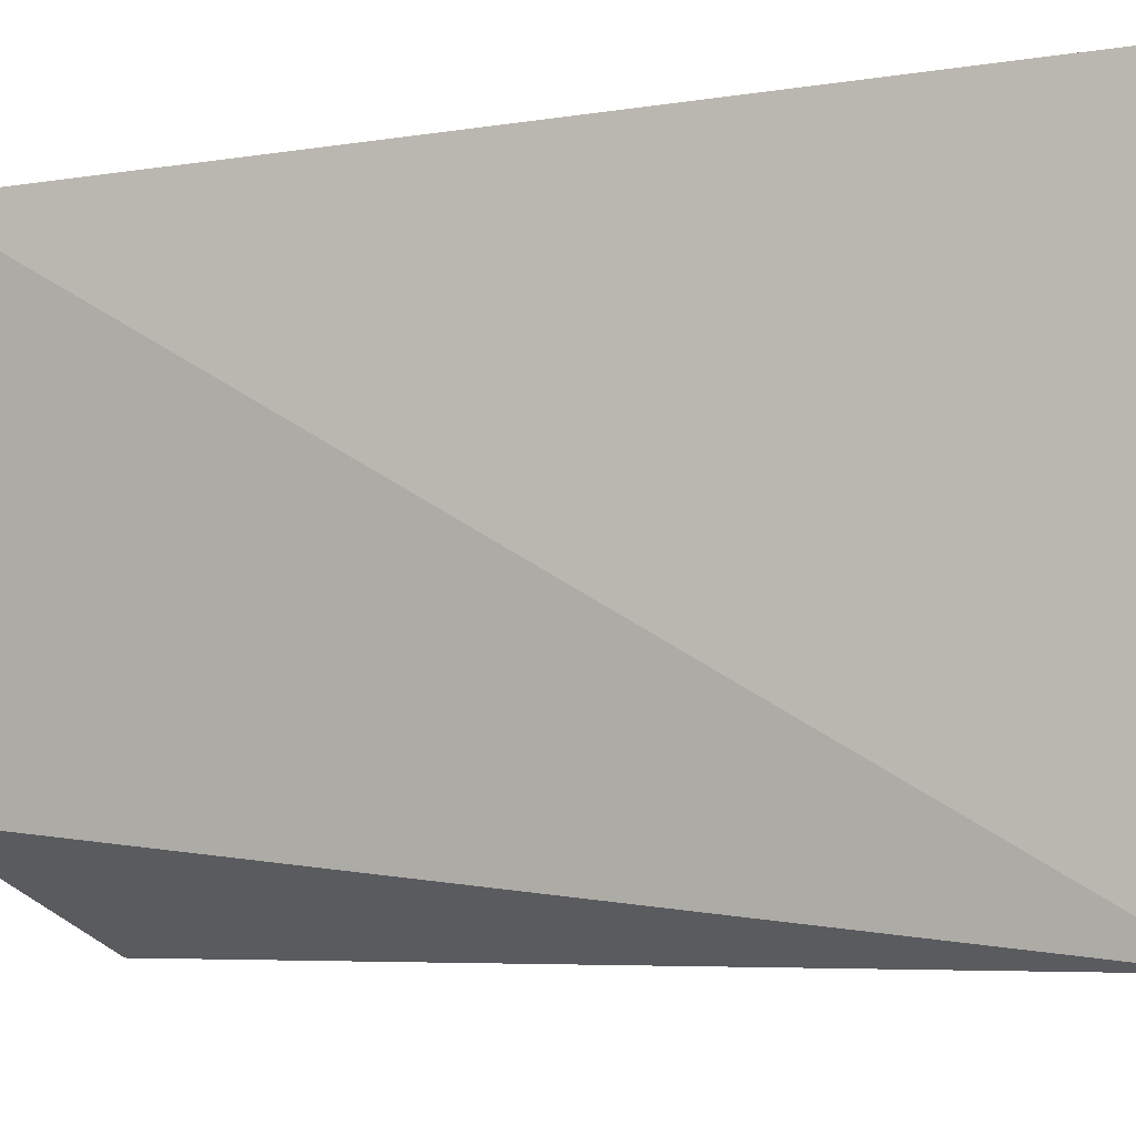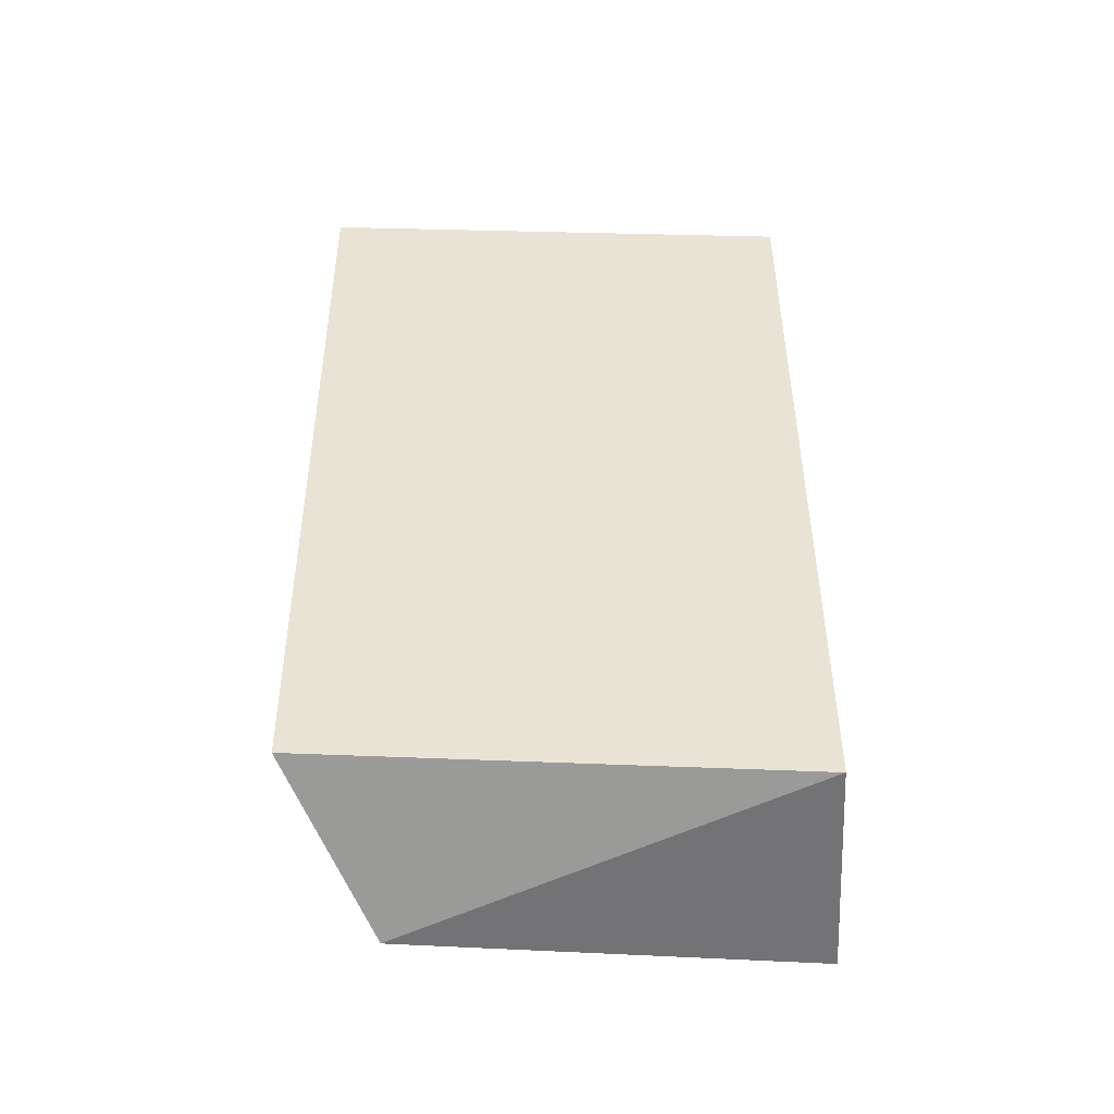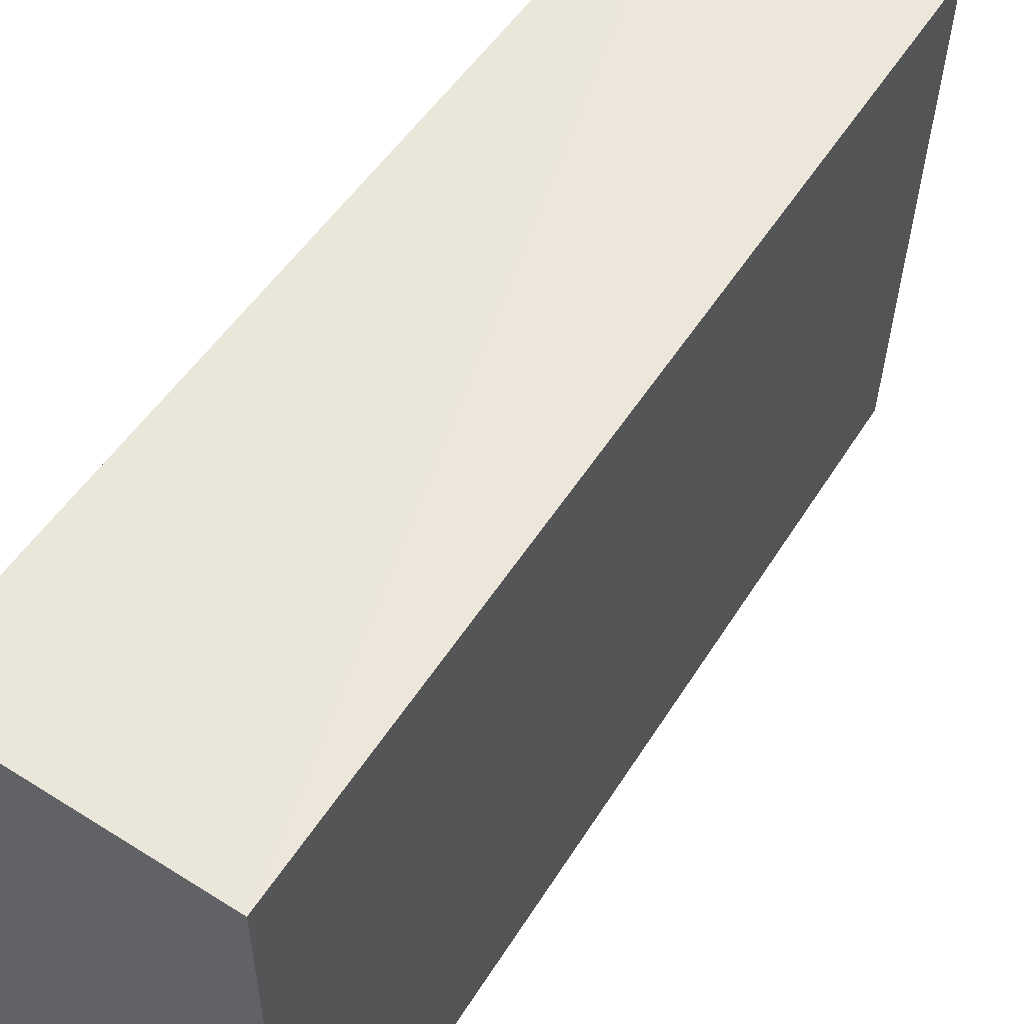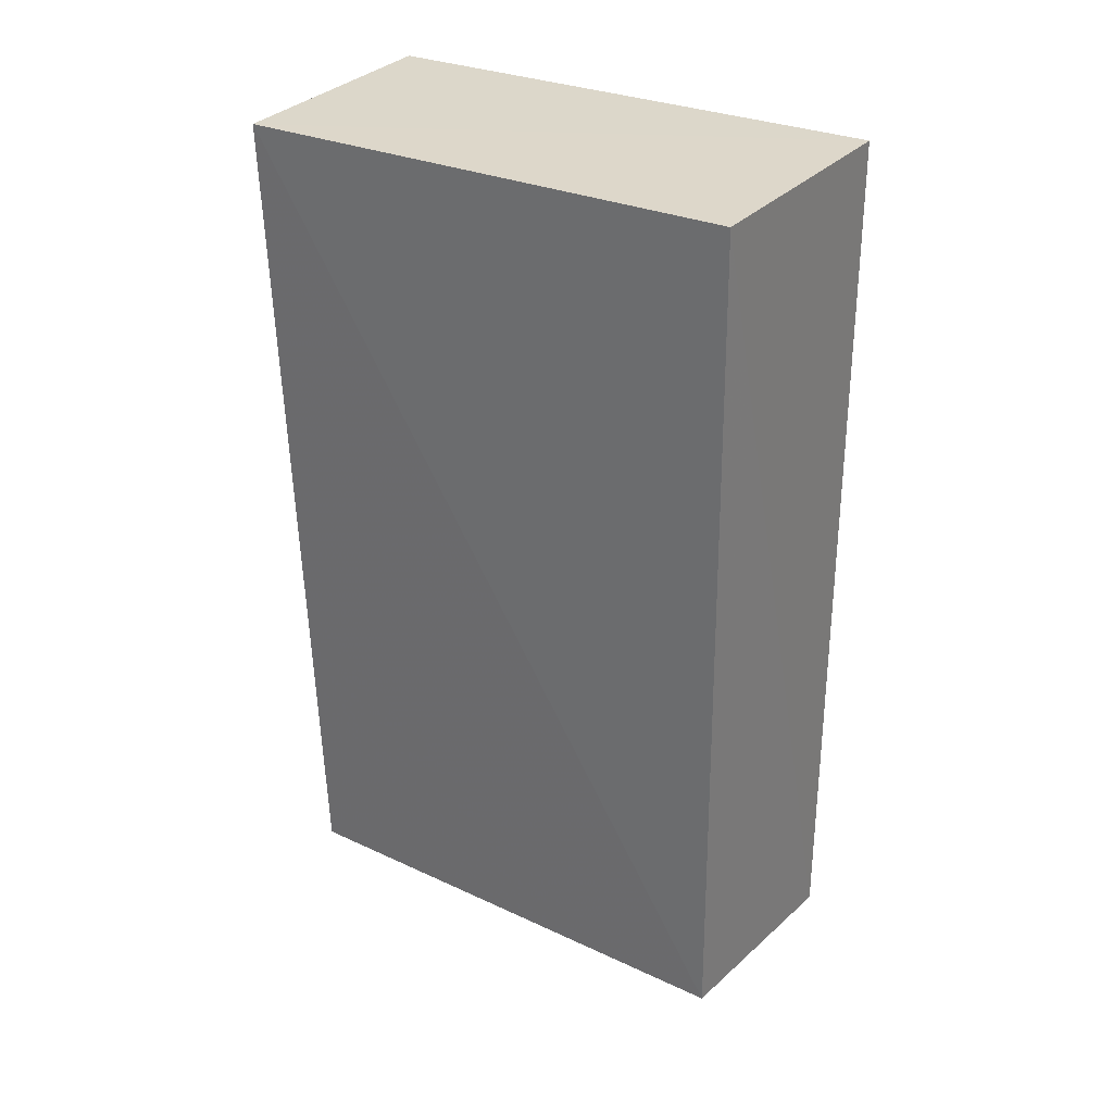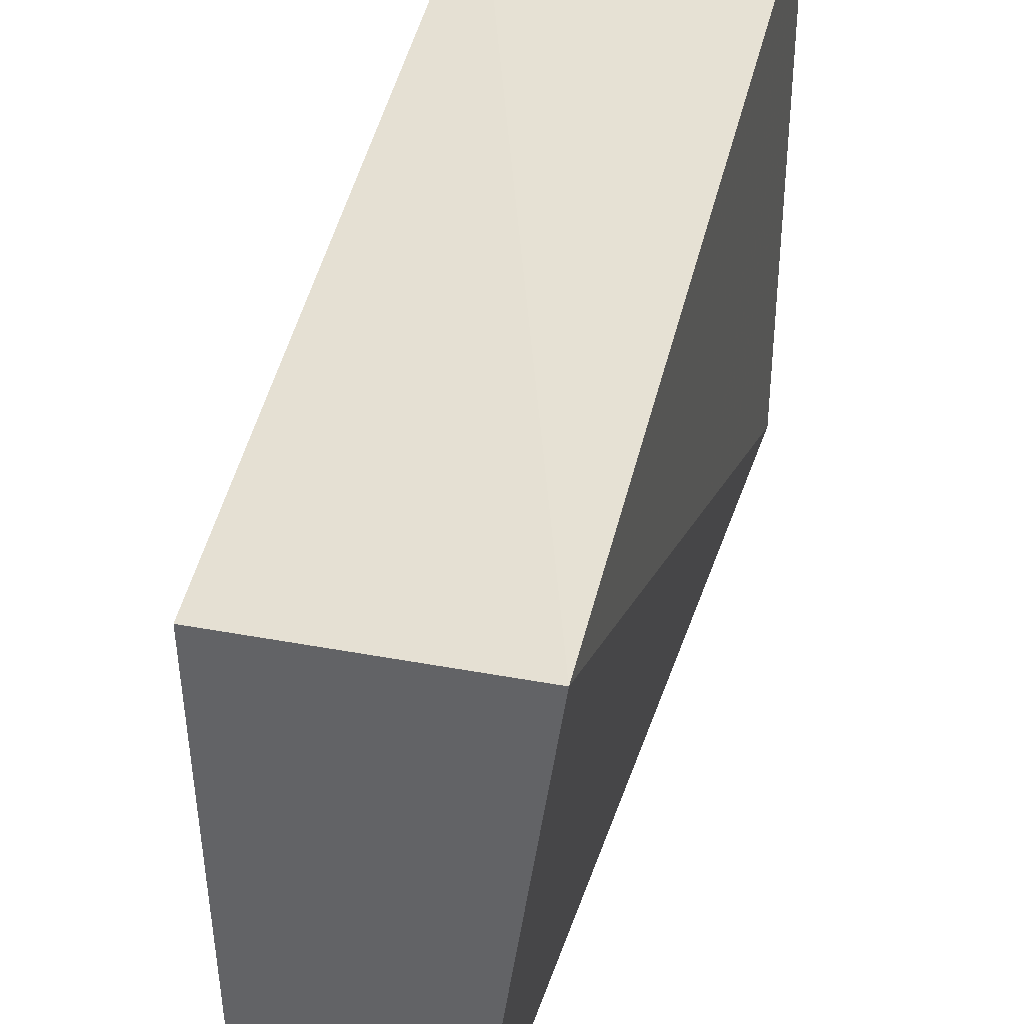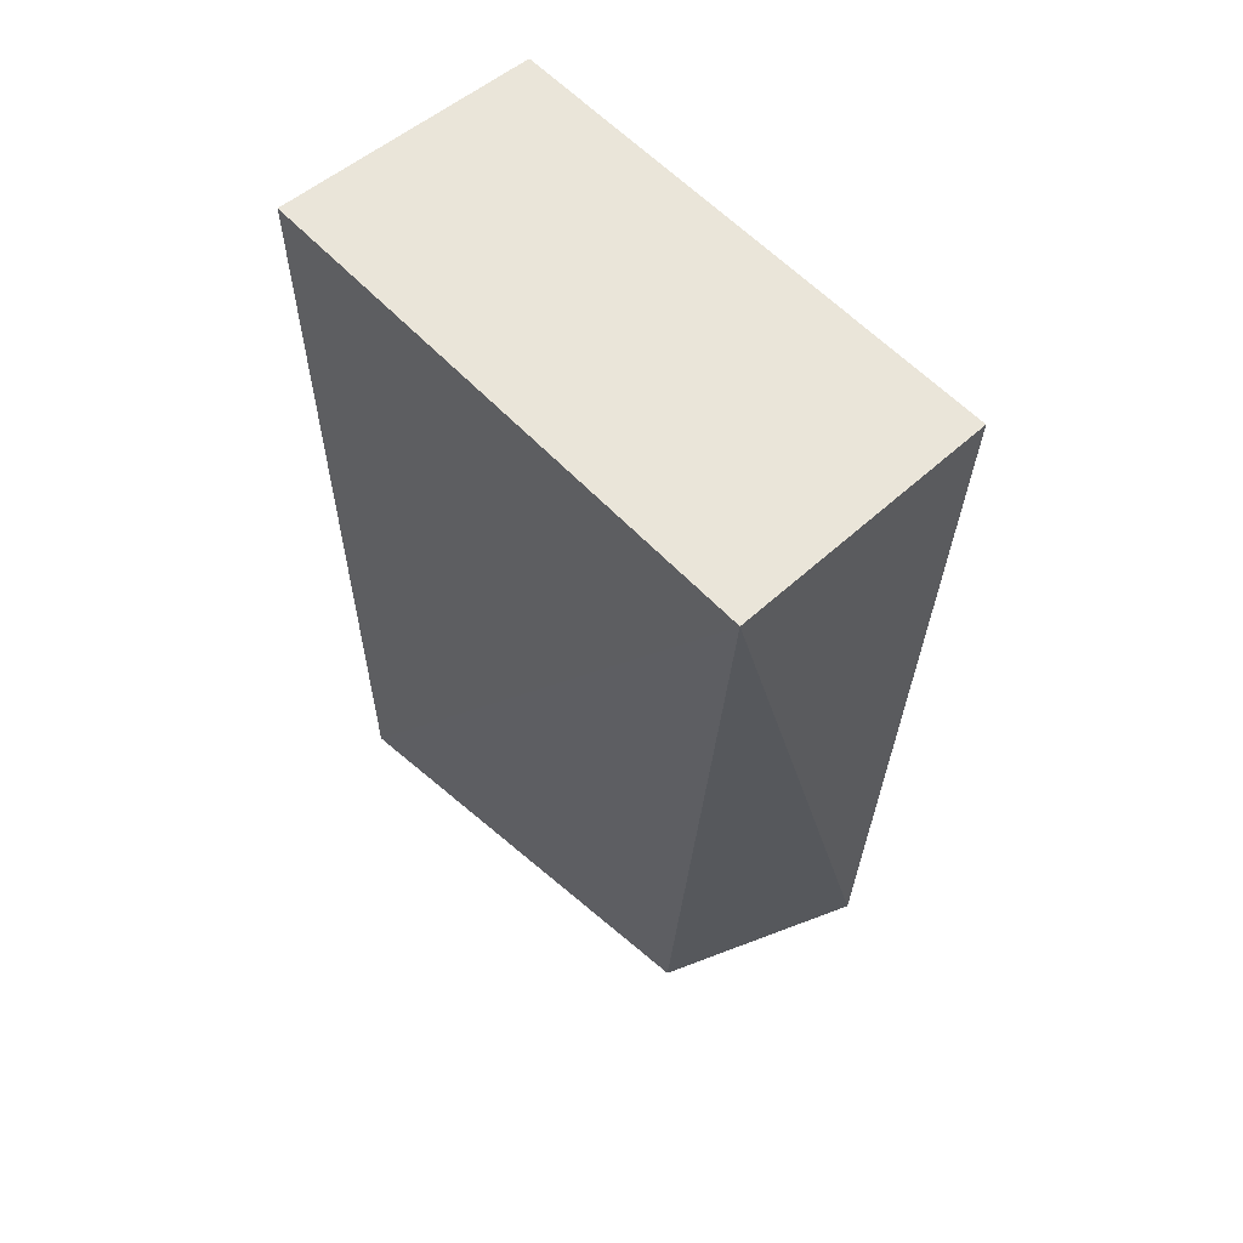
<metadata>
{"format":"obj","ext":"obj","renderer":"f3d","projection":"perspective","resolution":1024,"background":"white","views":[{"elev":-7.3,"azim":115.5,"up":"+Z"},{"elev":-51.2,"azim":-91.2,"up":"+Y"},{"elev":55.3,"azim":-146.1,"up":"+Z"},{"elev":30.0,"azim":-58.0,"up":"+Y"},{"elev":40.6,"azim":12.6,"up":"+Z"},{"elev":59.1,"azim":137.3,"up":"+Y"}]}
</metadata>
<code>
v -0.2171 -0.2223 0.004793
v -0.2408 -0.2347 -0.1865
v -0.217 0.1868 -0.2348
v -0.3342 0.1847 -0.0002295
v -0.3228 -0.2144 -0.002435
v -0.3347 0.1856 -0.2338
v -0.217 0.1868 0.004258
v -0.3213 -0.2067 -0.2287
f 1 2 3
f 5 2 1
f 5 1 4
f 6 5 4
f 7 1 3
f 7 4 1
f 7 6 4
f 7 3 6
f 8 6 3
f 8 3 2
f 8 2 5
f 8 5 6

</code>
